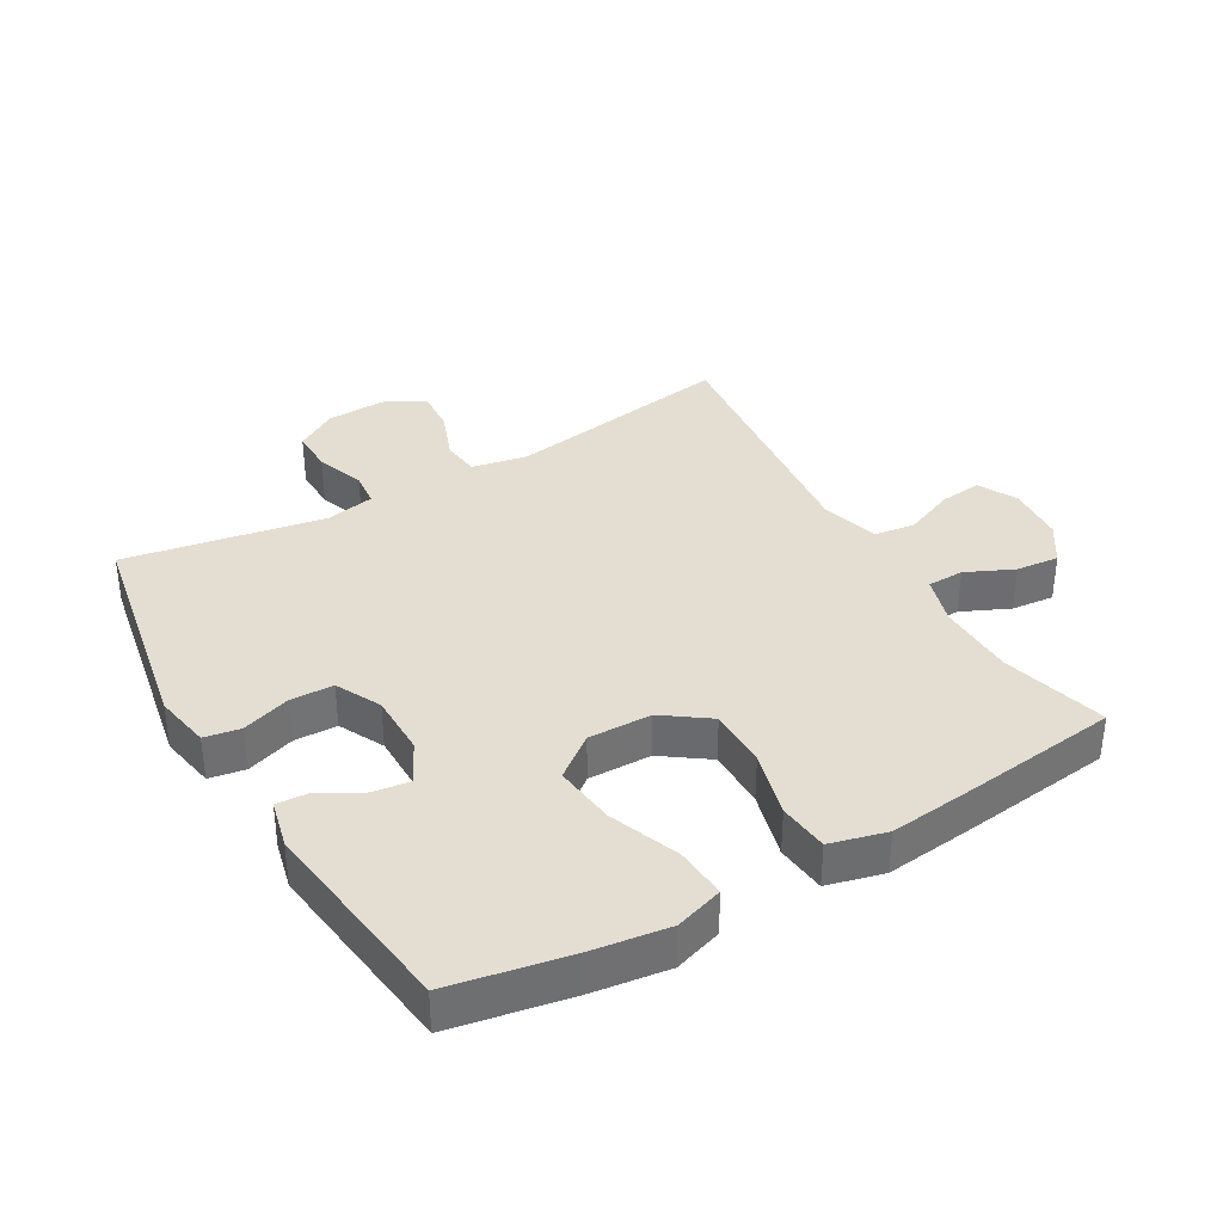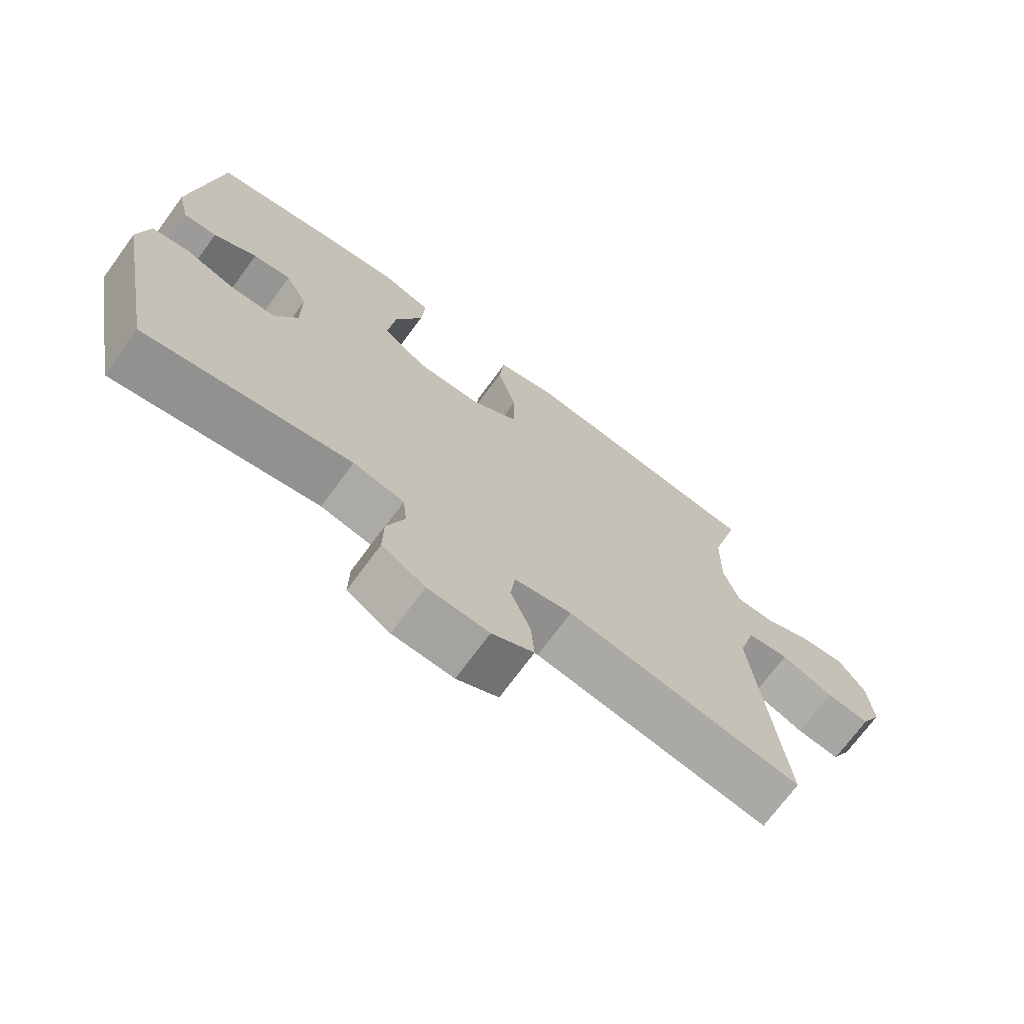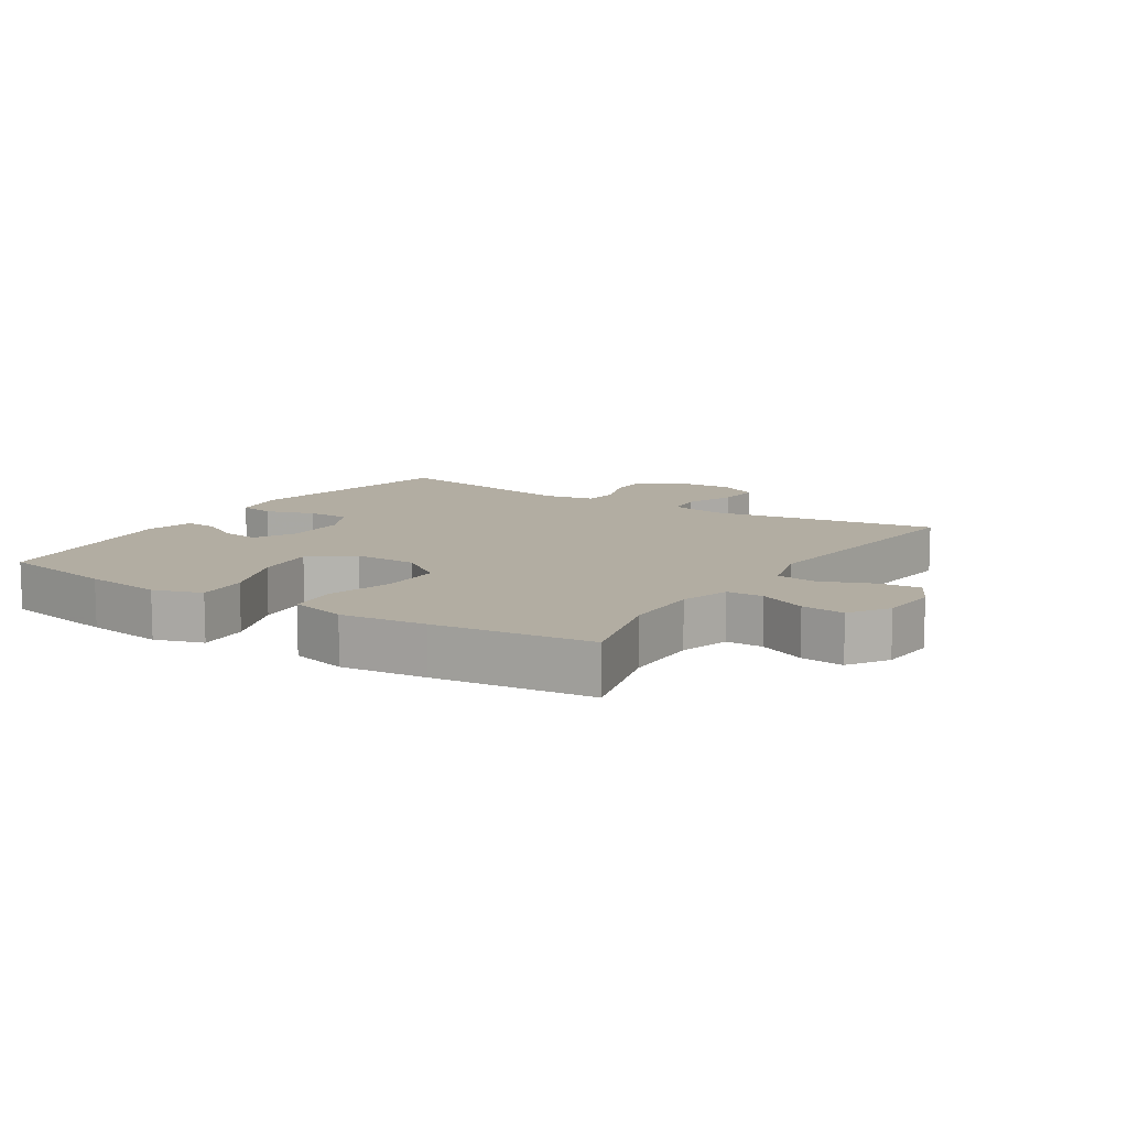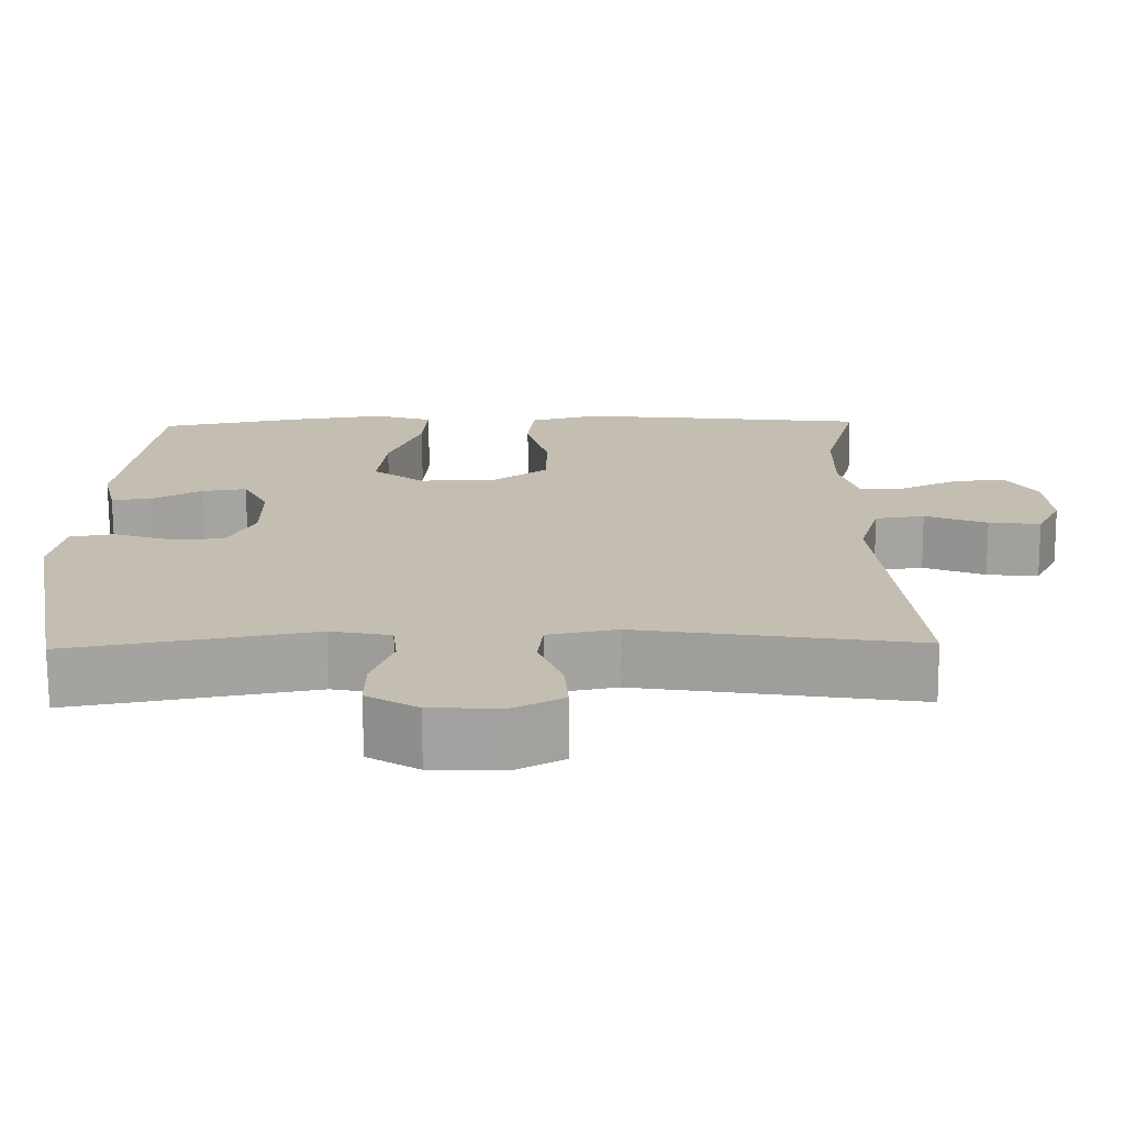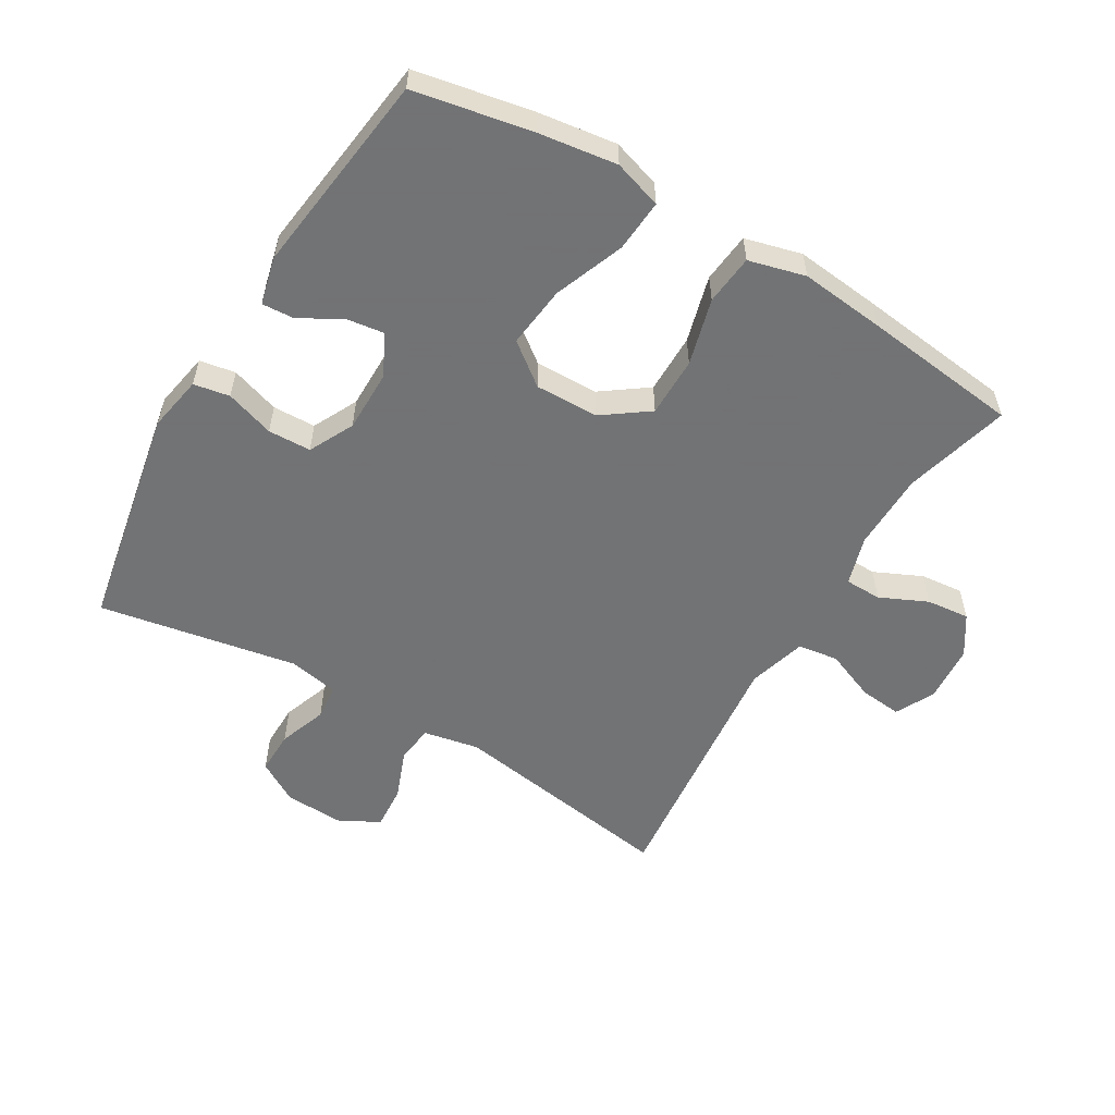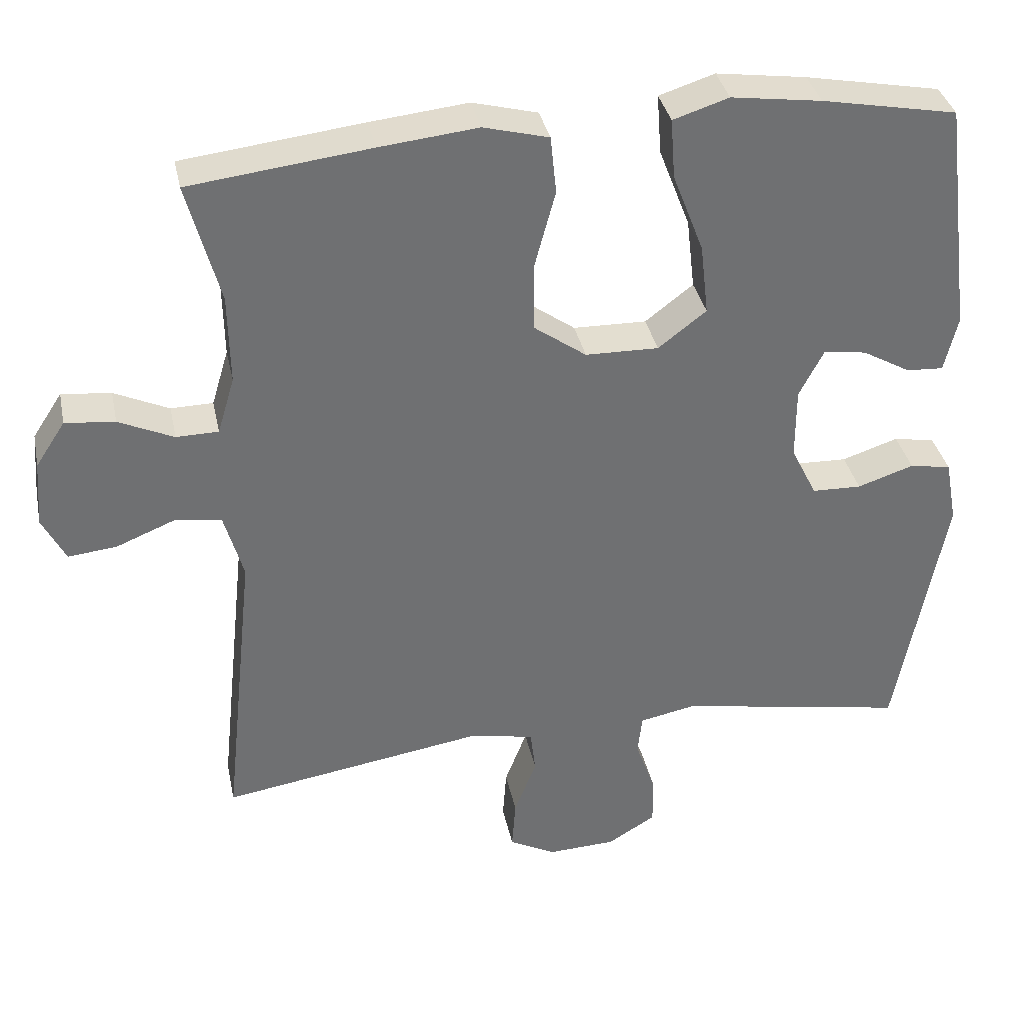
<metadata>
{"format":"obj","ext":"obj","renderer":"f3d","projection":"perspective","resolution":1024,"background":"white","views":[{"elev":36.3,"azim":-30.2,"up":"+Y"},{"elev":-71.6,"azim":-36.3,"up":"+Z"},{"elev":10.6,"azim":32.6,"up":"+Y"},{"elev":-72.7,"azim":0.4,"up":"+Z"},{"elev":-55.7,"azim":-30.7,"up":"+Y"},{"elev":35.6,"azim":168.3,"up":"+Z"}]}
</metadata>
<code>
v 0.5 0.07 -0.5
v 0.144 0.07 -0.444
v 0.057 0.07 -0.461
v 0.05 0.07 -0.52
v 0.08 0.07 -0.598
v 0.085 0.07 -0.667
v 0.022 0.07 -0.7
v -0.07 0.07 -0.696
v -0.135 0.07 -0.657
v -0.134 0.07 -0.589
v -0.107 0.07 -0.514
v -0.113 0.07 -0.459
v -0.19 0.07 -0.444
v -0.5 0.07 -0.5
v -0.566 0.07 -0.149
v -0.55 0.07 -0.062
v -0.494 0.07 -0.052
v -0.418 0.07 -0.077
v -0.351 0.07 -0.075
v -0.316 0.07 -0.005
v -0.316 0.07 0.092
v -0.349 0.07 0.156
v -0.407 0.07 0.148
v -0.472 0.07 0.111
v -0.522 0.07 0.108
v -0.54 0.07 0.183
v -0.5 0.07 0.5
v -0.317 0.07 0.535
v -0.195 0.07 0.552
v -0.12 0.07 0.528
v -0.126 0.07 0.447
v -0.168 0.07 0.338
v -0.179 0.07 0.242
v -0.114 0.07 0.192
v -0.015 0.07 0.194
v 0.056 0.07 0.245
v 0.056 0.07 0.338
v 0.028 0.07 0.442
v 0.036 0.07 0.52
v 0.124 0.07 0.543
v 0.256 0.07 0.529
v 0.5 0.07 0.5
v 0.456 0.07 0.336
v 0.454 0.07 0.215
v 0.477 0.07 0.138
v 0.534 0.07 0.137
v 0.608 0.07 0.171
v 0.675 0.07 0.178
v 0.715 0.07 0.117
v 0.722 0.07 0.027
v 0.691 0.07 -0.034
v 0.625 0.07 -0.027
v 0.546 0.07 0.005
v 0.483 0.07 -0.004
v 0.457 0.07 -0.095
v 0.5 0 -0.5
v 0.144 0 -0.444
v 0.057 0 -0.461
v 0.05 0 -0.52
v 0.08 0 -0.598
v 0.085 0 -0.667
v 0.022 0 -0.7
v -0.07 0 -0.696
v -0.135 0 -0.657
v -0.134 0 -0.589
v -0.107 0 -0.514
v -0.113 0 -0.459
v -0.19 0 -0.444
v -0.5 0 -0.5
v -0.566 0 -0.149
v -0.55 0 -0.062
v -0.494 0 -0.052
v -0.418 0 -0.077
v -0.351 0 -0.075
v -0.316 0 -0.005
v -0.316 0 0.092
v -0.349 0 0.156
v -0.407 0 0.148
v -0.472 0 0.111
v -0.522 0 0.108
v -0.54 0 0.183
v -0.5 0 0.5
v -0.317 0 0.535
v -0.195 0 0.552
v -0.12 0 0.528
v -0.126 0 0.447
v -0.168 0 0.338
v -0.179 0 0.242
v -0.114 0 0.192
v -0.015 0 0.194
v 0.056 0 0.245
v 0.056 0 0.338
v 0.028 0 0.442
v 0.036 0 0.52
v 0.124 0 0.543
v 0.256 0 0.529
v 0.5 0 0.5
v 0.456 0 0.336
v 0.454 0 0.215
v 0.477 0 0.138
v 0.534 0 0.137
v 0.608 0 0.171
v 0.675 0 0.178
v 0.715 0 0.117
v 0.722 0 0.027
v 0.691 0 -0.034
v 0.625 0 -0.027
v 0.546 0 0.005
v 0.483 0 -0.004
v 0.457 0 -0.095
f 51 52 53
f 50 51 53
f 49 50 53
f 48 49 53
f 47 48 53
f 46 47 53
f 45 46 53 54
f 44 45 54 55
f 41 42 43
f 40 41 43
f 39 40 43
f 38 39 43
f 37 38 43
f 36 37 43 44
f 35 36 44 55
f 30 31 32
f 29 30 32
f 28 29 32
f 27 28 32
f 26 27 32
f 25 26 32
f 24 25 32
f 23 24 32
f 22 23 32 33
f 21 22 33 34
f 16 17 18
f 15 16 18
f 14 15 18
f 13 14 18
f 12 13 18 19
f 9 10 11
f 8 9 11
f 7 8 11
f 6 7 11
f 5 6 11
f 4 5 11
f 3 4 11 12
f 12 19 20
f 3 12 20
f 2 3 20
f 34 35 55
f 21 34 55
f 20 21 55
f 2 20 55
f 1 2 55
f 108 107 106
f 108 106 105
f 108 105 104
f 108 104 103
f 108 103 102
f 108 102 101
f 109 108 101 100
f 110 109 100 99
f 98 97 96
f 98 96 95
f 98 95 94
f 98 94 93
f 98 93 92
f 99 98 92 91
f 110 99 91 90
f 87 86 85
f 87 85 84
f 87 84 83
f 87 83 82
f 87 82 81
f 87 81 80
f 87 80 79
f 87 79 78
f 88 87 78 77
f 89 88 77 76
f 73 72 71
f 73 71 70
f 73 70 69
f 73 69 68
f 74 73 68 67
f 66 65 64
f 66 64 63
f 66 63 62
f 66 62 61
f 66 61 60
f 66 60 59
f 67 66 59 58
f 75 74 67
f 75 67 58
f 75 58 57
f 110 90 89
f 110 89 76
f 110 76 75
f 110 75 57
f 110 57 56
f 1 56 57 2
f 2 57 58 3
f 3 58 59 4
f 4 59 60 5
f 5 60 61 6
f 6 61 62 7
f 7 62 63 8
f 8 63 64 9
f 9 64 65 10
f 10 65 66 11
f 11 66 67 12
f 12 67 68 13
f 13 68 69 14
f 14 69 70 15
f 15 70 71 16
f 16 71 72 17
f 17 72 73 18
f 18 73 74 19
f 19 74 75 20
f 20 75 76 21
f 21 76 77 22
f 22 77 78 23
f 23 78 79 24
f 24 79 80 25
f 25 80 81 26
f 26 81 82 27
f 27 82 83 28
f 28 83 84 29
f 29 84 85 30
f 30 85 86 31
f 31 86 87 32
f 32 87 88 33
f 33 88 89 34
f 34 89 90 35
f 35 90 91 36
f 36 91 92 37
f 37 92 93 38
f 38 93 94 39
f 39 94 95 40
f 40 95 96 41
f 41 96 97 42
f 42 97 98 43
f 43 98 99 44
f 44 99 100 45
f 45 100 101 46
f 46 101 102 47
f 47 102 103 48
f 48 103 104 49
f 49 104 105 50
f 50 105 106 51
f 51 106 107 52
f 52 107 108 53
f 53 108 109 54
f 54 109 110 55
f 55 110 56 1

</code>
